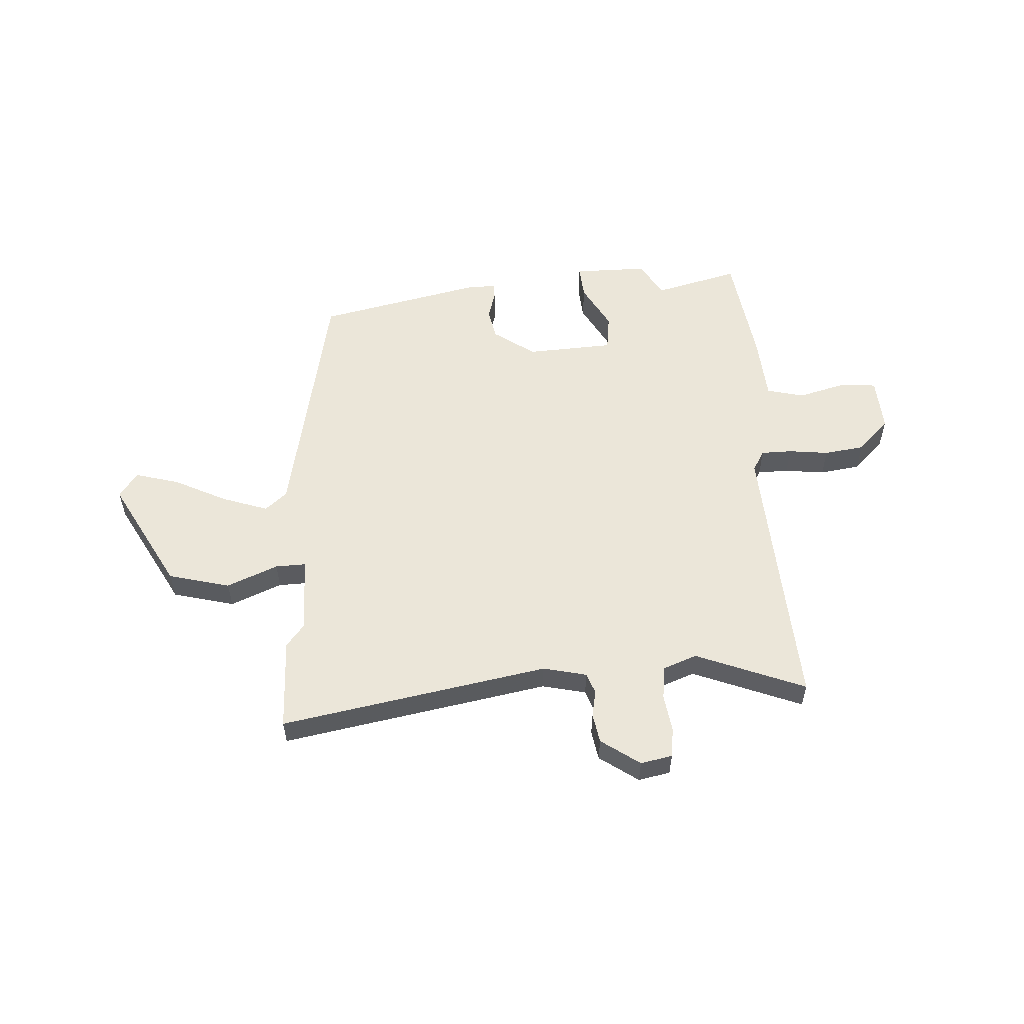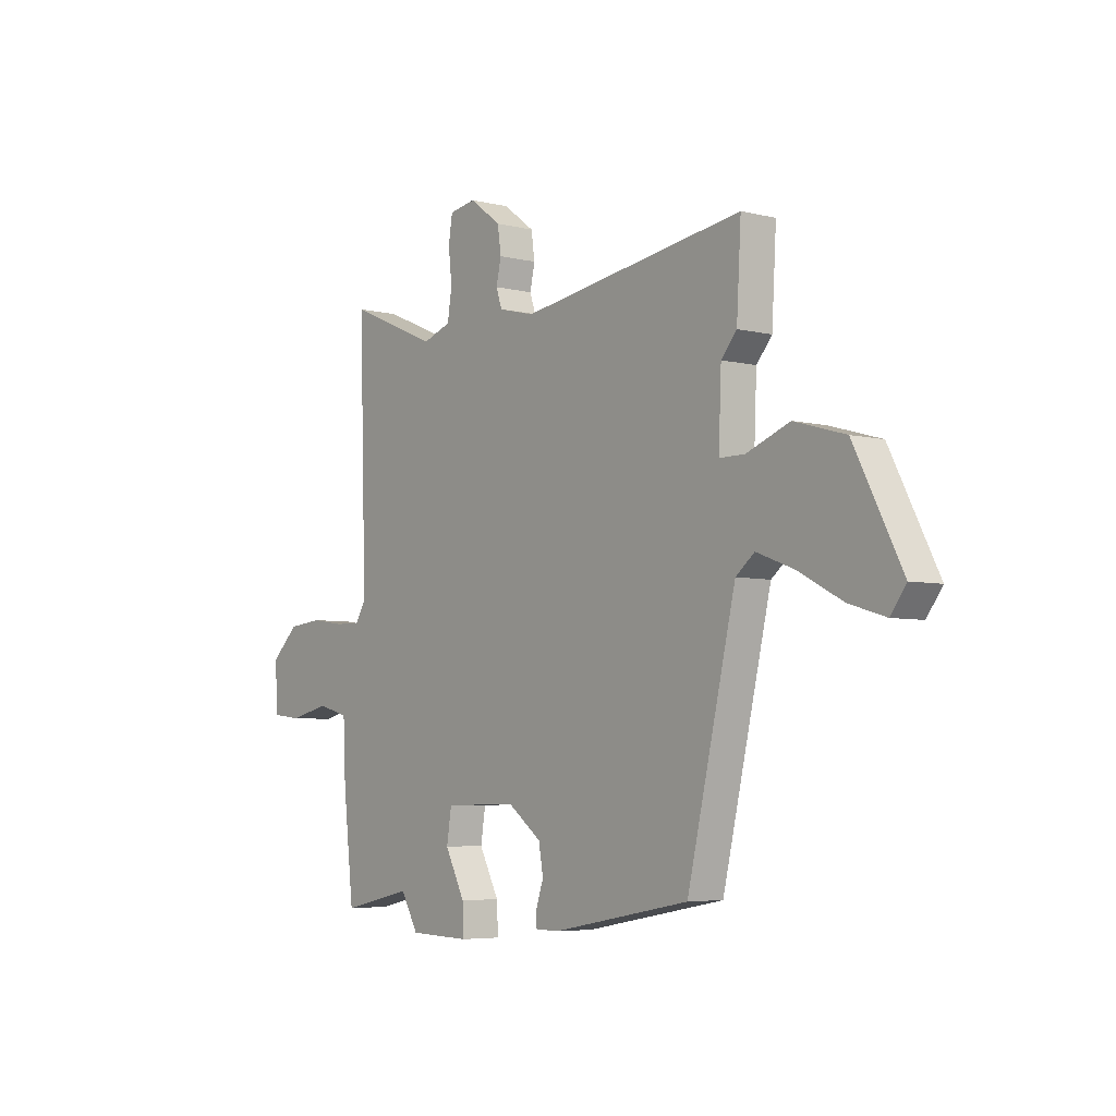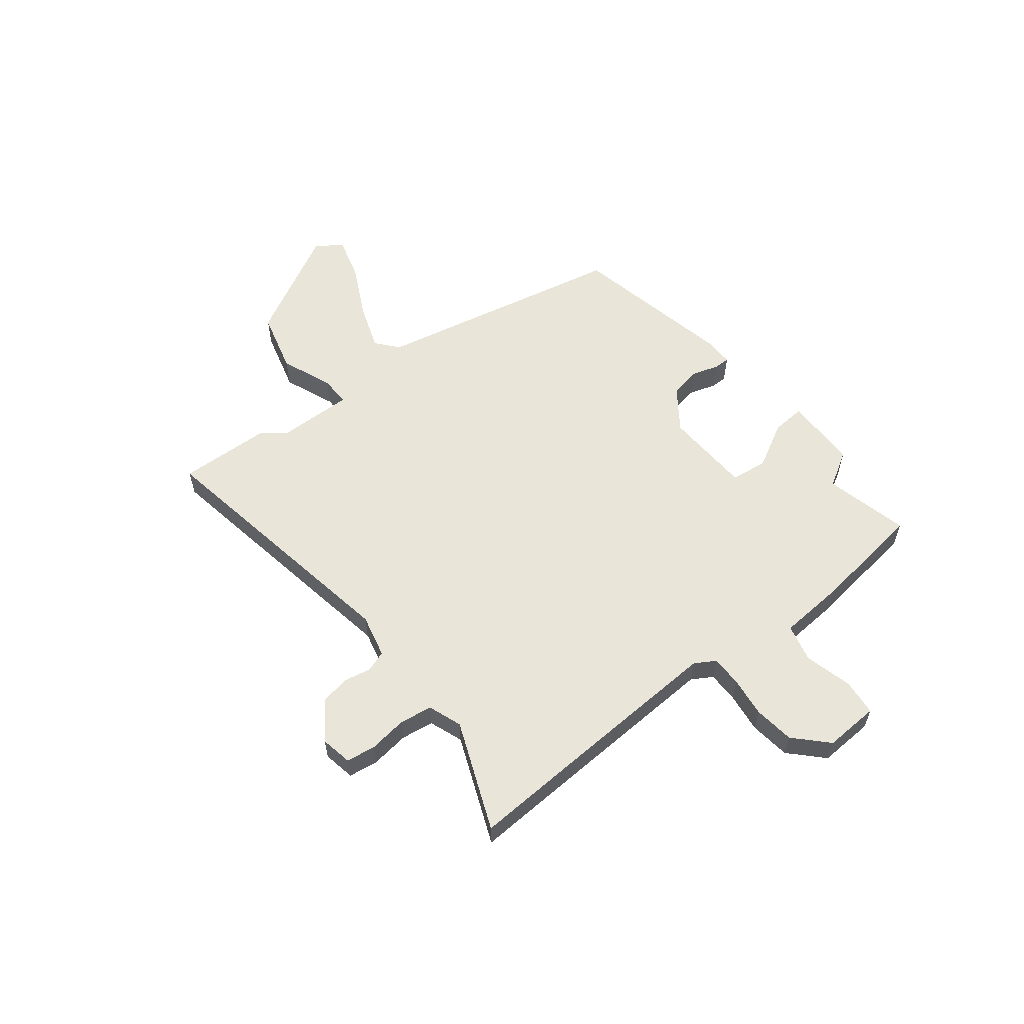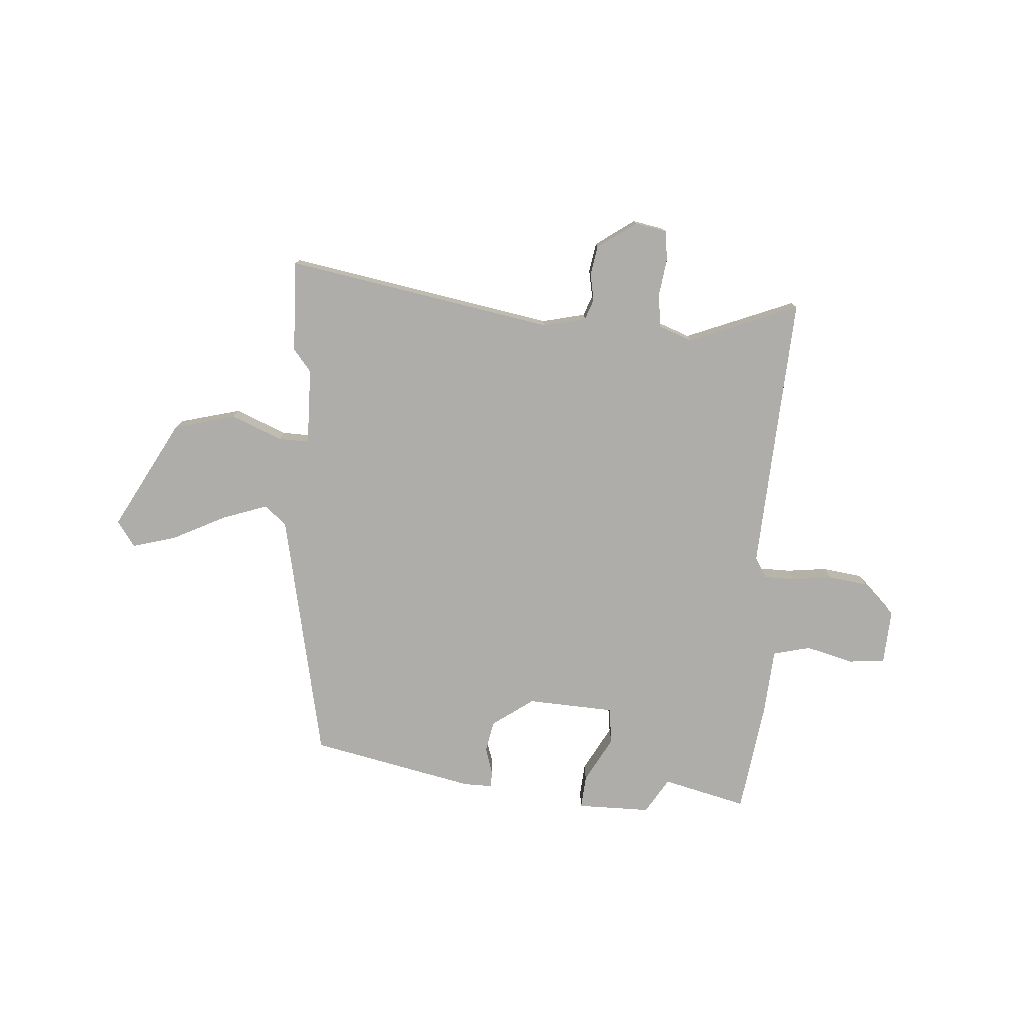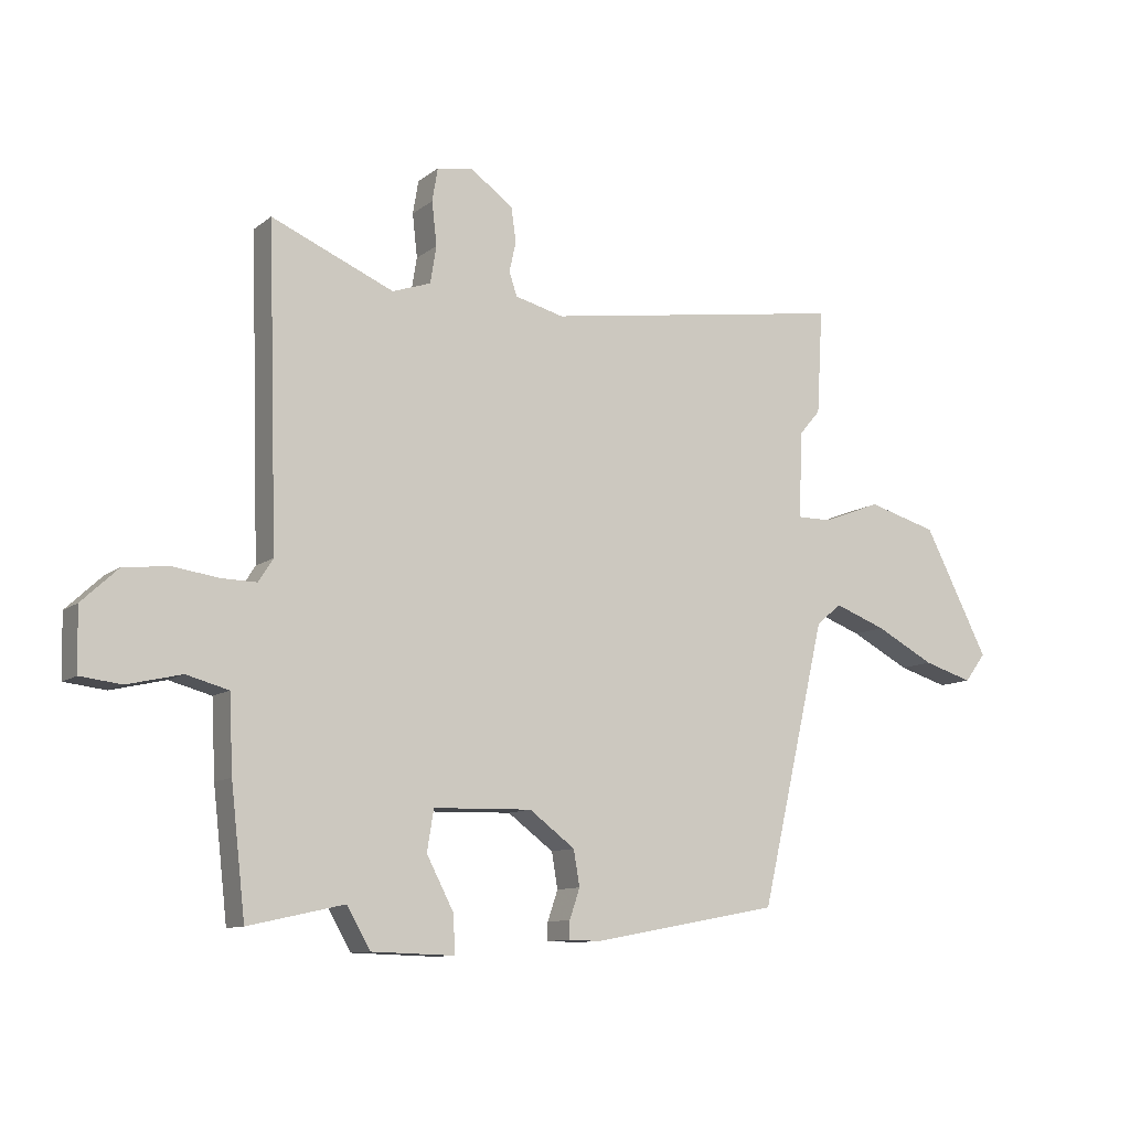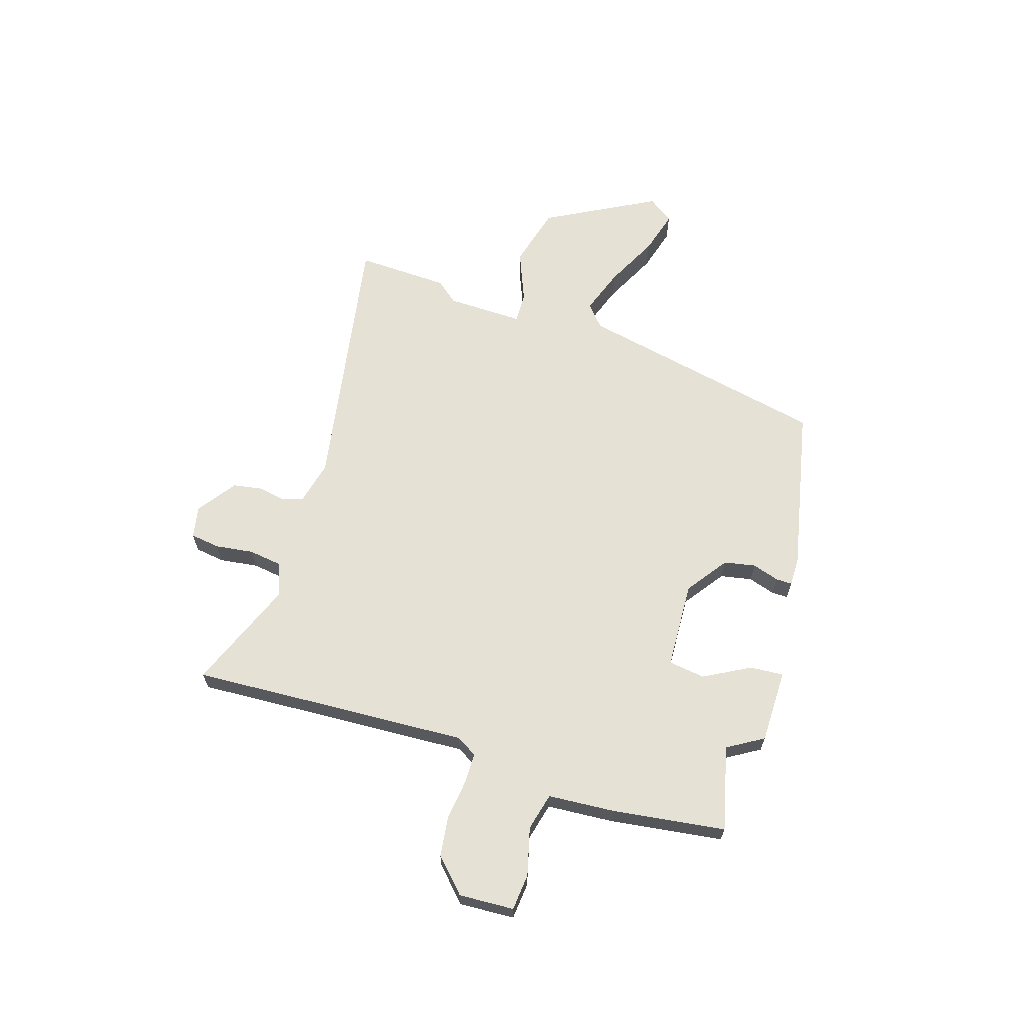
<metadata>
{"format":"obj","ext":"obj","renderer":"f3d","projection":"perspective","resolution":1024,"background":"white","views":[{"elev":55.5,"azim":-5.1,"up":"+Y"},{"elev":-5.2,"azim":-127.9,"up":"+Z"},{"elev":58.3,"azim":50.7,"up":"+Y"},{"elev":-77.4,"azim":-5.5,"up":"+Y"},{"elev":-10.4,"azim":150.9,"up":"+Z"},{"elev":64.8,"azim":106.2,"up":"+Y"}]}
</metadata>
<code>
v -0.493 0.07 0.373
v -0.503 0.07 0.546
v 0.002 0.07 0.47
v 0.083 0.07 0.491
v 0.096 0.07 0.53
v 0.085 0.07 0.58
v 0.093 0.07 0.636
v 0.164 0.07 0.689
v 0.224 0.07 0.679
v 0.233 0.07 0.624
v 0.225 0.07 0.552
v 0.235 0.07 0.49
v 0.299 0.07 0.468
v 0.502 0.07 0.555
v 0.495 0.07 0.336
v 0.486 0.07 0.033
v 0.51 0.07 -0.005
v 0.568 0.07 -0.004
v 0.643 0.07 0.007
v 0.719 0.07 -0.001
v 0.78 0.07 -0.058
v 0.777 0.07 -0.161
v 0.709 0.07 -0.169
v 0.619 0.07 -0.148
v 0.549 0.07 -0.167
v 0.543 0.07 -0.293
v 0.519 0.07 -0.504
v 0.36 0.07 -0.469
v 0.321 0.07 -0.537
v 0.183 0.07 -0.541
v 0.186 0.07 -0.478
v 0.231 0.07 -0.391
v 0.22 0.07 -0.323
v 0.056 0.07 -0.319
v -0.02 0.07 -0.376
v -0.03 0.07 -0.435
v -0.013 0.07 -0.485
v -0.012 0.07 -0.515
v -0.066 0.07 -0.516
v -0.377 0.07 -0.458
v -0.486 0.07 0.011
v -0.528 0.07 0.045
v -0.613 0.07 0.013
v -0.711 0.07 -0.039
v -0.793 0.07 -0.064
v -0.828 0.07 -0.017
v -0.721 0.07 0.192
v -0.606 0.07 0.225
v -0.509 0.07 0.188
v -0.452 0.07 0.188
v -0.458 0.07 0.332
v -0.493 0 0.373
v -0.503 0 0.546
v 0.002 0 0.47
v 0.083 0 0.491
v 0.096 0 0.53
v 0.085 0 0.58
v 0.093 0 0.636
v 0.164 0 0.689
v 0.224 0 0.679
v 0.233 0 0.624
v 0.225 0 0.552
v 0.235 0 0.49
v 0.299 0 0.468
v 0.502 0 0.555
v 0.495 0 0.336
v 0.486 0 0.033
v 0.51 0 -0.005
v 0.568 0 -0.004
v 0.643 0 0.007
v 0.719 0 -0.001
v 0.78 0 -0.058
v 0.777 0 -0.161
v 0.709 0 -0.169
v 0.619 0 -0.148
v 0.549 0 -0.167
v 0.543 0 -0.293
v 0.519 0 -0.504
v 0.36 0 -0.469
v 0.321 0 -0.537
v 0.183 0 -0.541
v 0.186 0 -0.478
v 0.231 0 -0.391
v 0.22 0 -0.323
v 0.056 0 -0.319
v -0.02 0 -0.376
v -0.03 0 -0.435
v -0.013 0 -0.485
v -0.012 0 -0.515
v -0.066 0 -0.516
v -0.377 0 -0.458
v -0.486 0 0.011
v -0.528 0 0.045
v -0.613 0 0.013
v -0.711 0 -0.039
v -0.793 0 -0.064
v -0.828 0 -0.017
v -0.721 0 0.192
v -0.606 0 0.225
v -0.509 0 0.188
v -0.452 0 0.188
v -0.458 0 0.332
f 47 48 49
f 46 47 49
f 45 46 49
f 44 45 49
f 43 44 49
f 42 43 49 50
f 41 42 50
f 40 41 50
f 39 40 50
f 38 39 50
f 37 38 50
f 36 37 50
f 35 36 50 51
f 30 31 32
f 29 30 32
f 28 29 32
f 28 32 33
f 27 28 33
f 26 27 33
f 25 26 33
f 22 23 24
f 21 22 24
f 20 21 24
f 19 20 24
f 18 19 24
f 17 18 24 25
f 25 33 34
f 17 25 34
f 16 17 34
f 13 14 15
f 34 35 51
f 16 34 51
f 15 16 51
f 13 15 51
f 12 13 51
f 9 10 11
f 8 9 11
f 7 8 11
f 6 7 11
f 5 6 11
f 51 1 2 3
f 51 3 4
f 12 51 4
f 4 5 11 12
f 100 99 98
f 100 98 97
f 100 97 96
f 100 96 95
f 100 95 94
f 101 100 94 93
f 101 93 92
f 101 92 91
f 101 91 90
f 101 90 89
f 101 89 88
f 101 88 87
f 102 101 87 86
f 83 82 81
f 83 81 80
f 83 80 79
f 84 83 79
f 84 79 78
f 84 78 77
f 84 77 76
f 75 74 73
f 75 73 72
f 75 72 71
f 75 71 70
f 75 70 69
f 76 75 69 68
f 85 84 76
f 85 76 68
f 85 68 67
f 66 65 64
f 102 86 85
f 102 85 67
f 102 67 66
f 102 66 64
f 102 64 63
f 62 61 60
f 62 60 59
f 62 59 58
f 62 58 57
f 62 57 56
f 54 53 52 102
f 55 54 102
f 55 102 63
f 63 62 56 55
f 1 52 53 2
f 2 53 54 3
f 3 54 55 4
f 4 55 56 5
f 5 56 57 6
f 6 57 58 7
f 7 58 59 8
f 8 59 60 9
f 9 60 61 10
f 10 61 62 11
f 11 62 63 12
f 12 63 64 13
f 13 64 65 14
f 14 65 66 15
f 15 66 67 16
f 16 67 68 17
f 17 68 69 18
f 18 69 70 19
f 19 70 71 20
f 20 71 72 21
f 21 72 73 22
f 22 73 74 23
f 23 74 75 24
f 24 75 76 25
f 25 76 77 26
f 26 77 78 27
f 27 78 79 28
f 28 79 80 29
f 29 80 81 30
f 30 81 82 31
f 31 82 83 32
f 32 83 84 33
f 33 84 85 34
f 34 85 86 35
f 35 86 87 36
f 36 87 88 37
f 37 88 89 38
f 38 89 90 39
f 39 90 91 40
f 40 91 92 41
f 41 92 93 42
f 42 93 94 43
f 43 94 95 44
f 44 95 96 45
f 45 96 97 46
f 46 97 98 47
f 47 98 99 48
f 48 99 100 49
f 49 100 101 50
f 50 101 102 51
f 51 102 52 1

</code>
